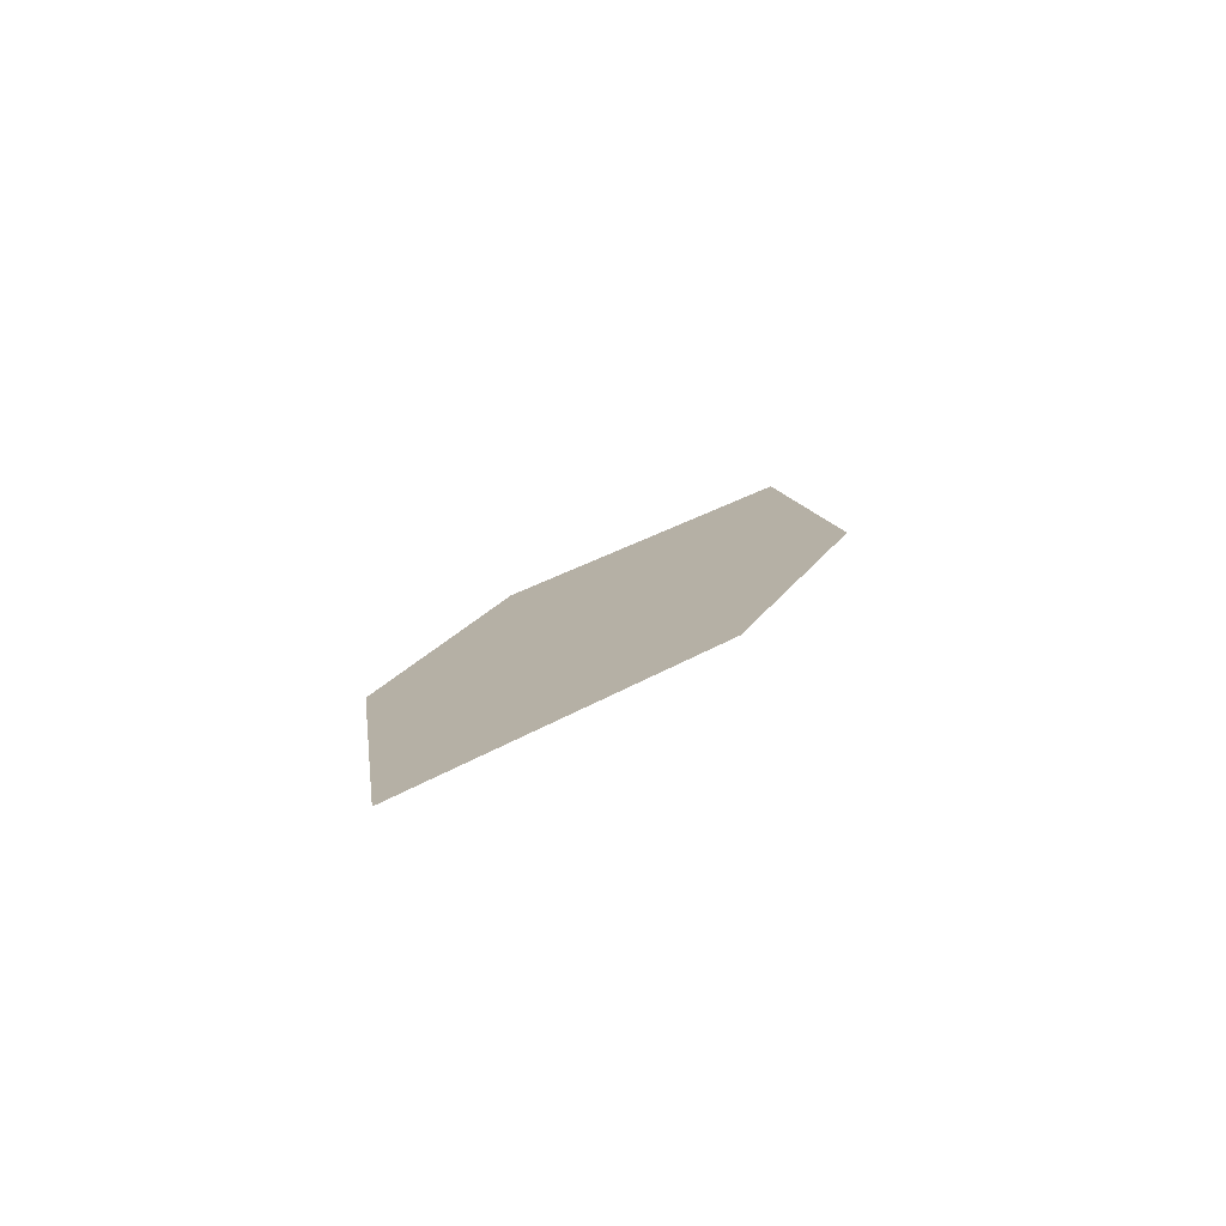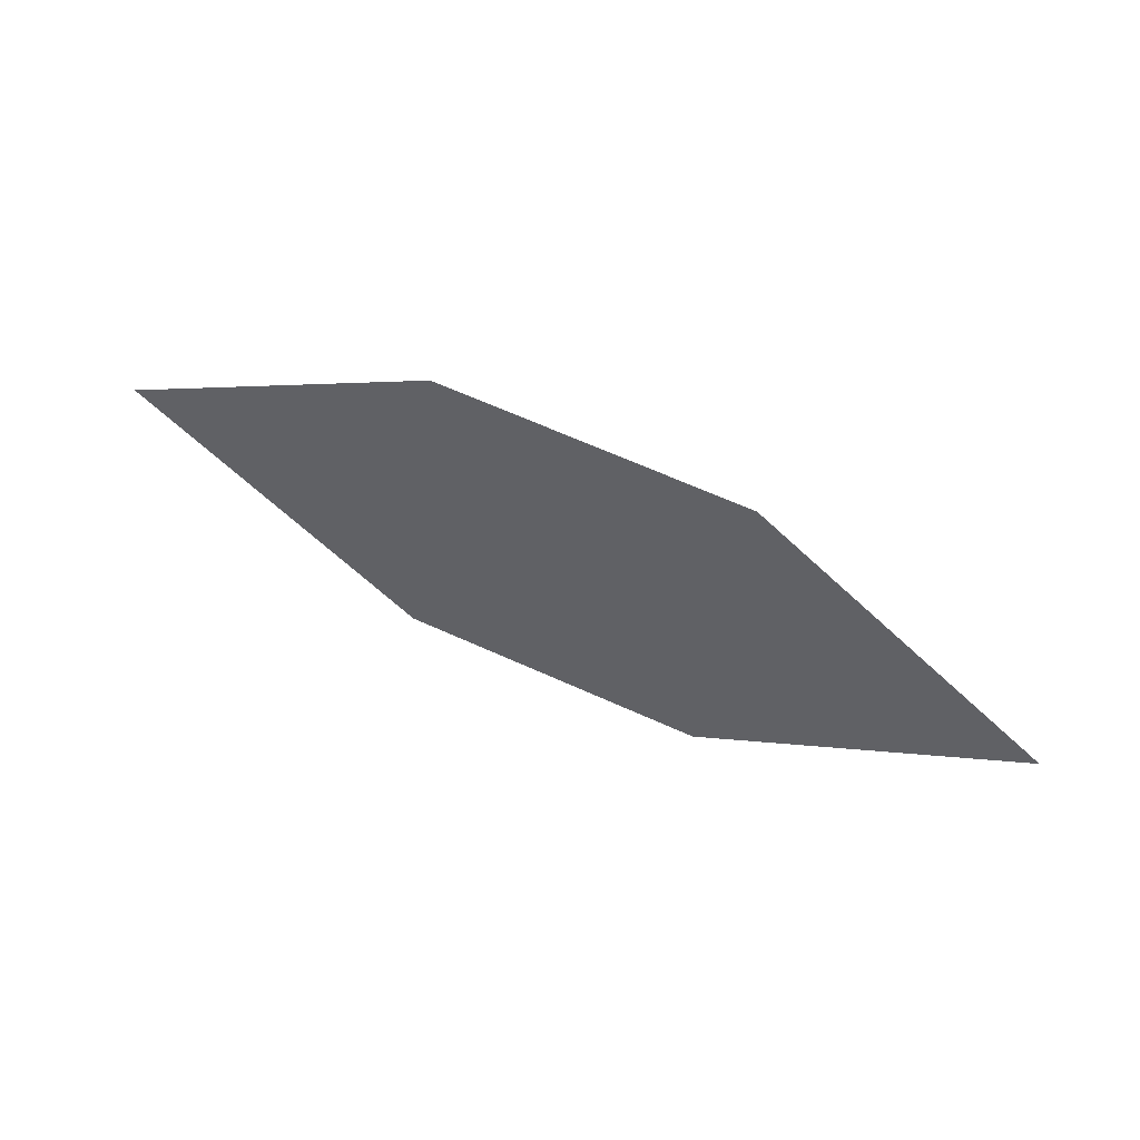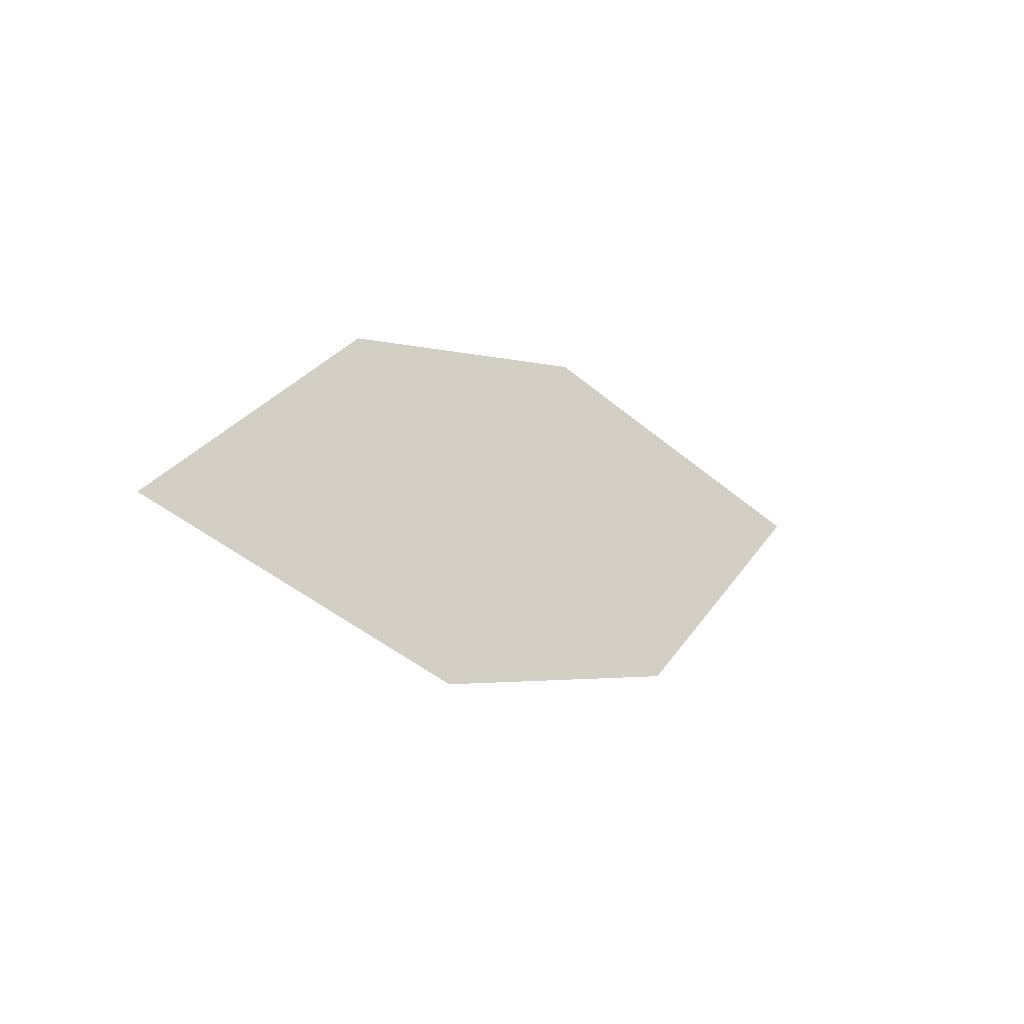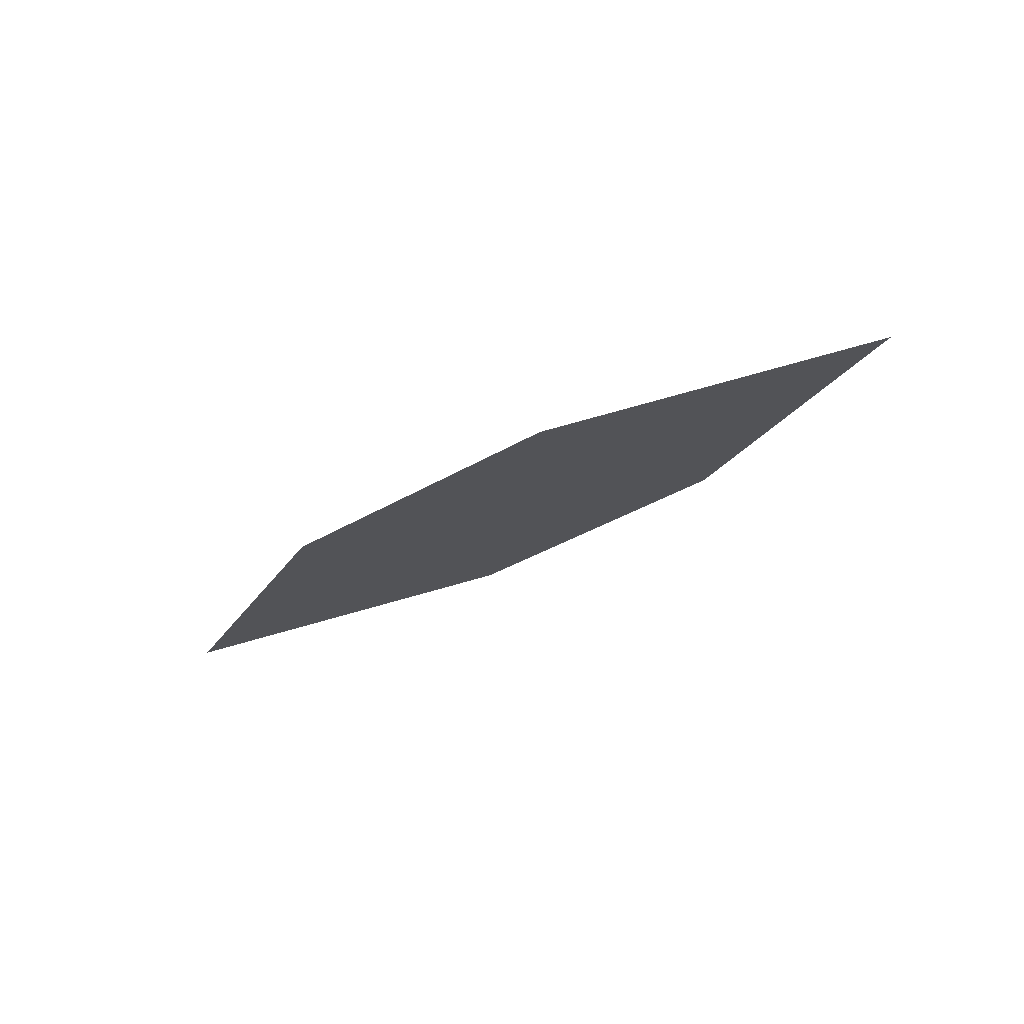
<metadata>
{"format":"obj","ext":"obj","renderer":"f3d","projection":"perspective","resolution":1024,"background":"white","views":[{"elev":25.1,"azim":110.3,"up":"+Z"},{"elev":72.6,"azim":-161.3,"up":"+Y"},{"elev":-6.1,"azim":129.0,"up":"+Y"},{"elev":-30.3,"azim":33.5,"up":"+Z"}]}
</metadata>
<code>
o leaves.104
v 0.2408 0.03987 1.008
v 0.3843 0.03436 1.022
v 0.2888 0.06527 1.022
v 0.2885 0.01079 1.003
v 0.3363 0.008957 1.008
v 0.3366 0.06344 1.027
f 1 2 6 3
f 1 4 5 2

</code>
